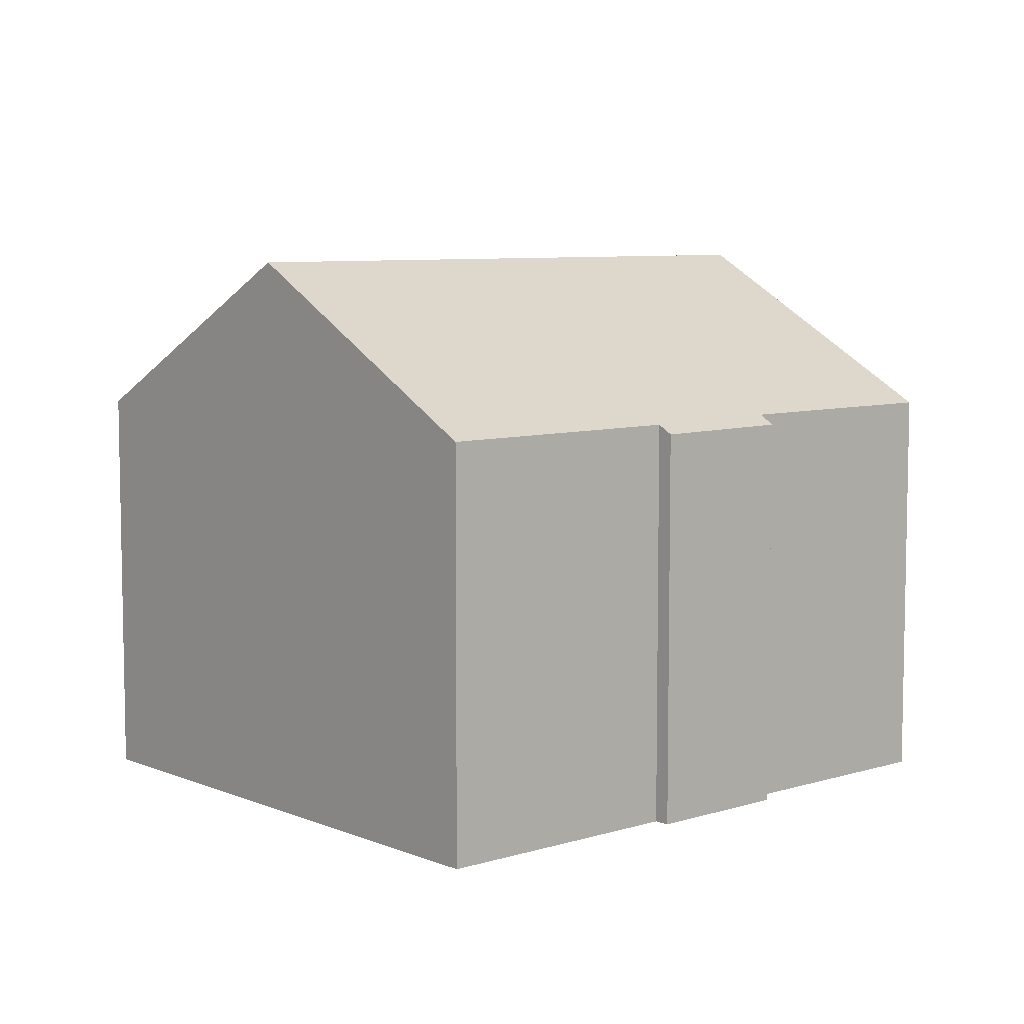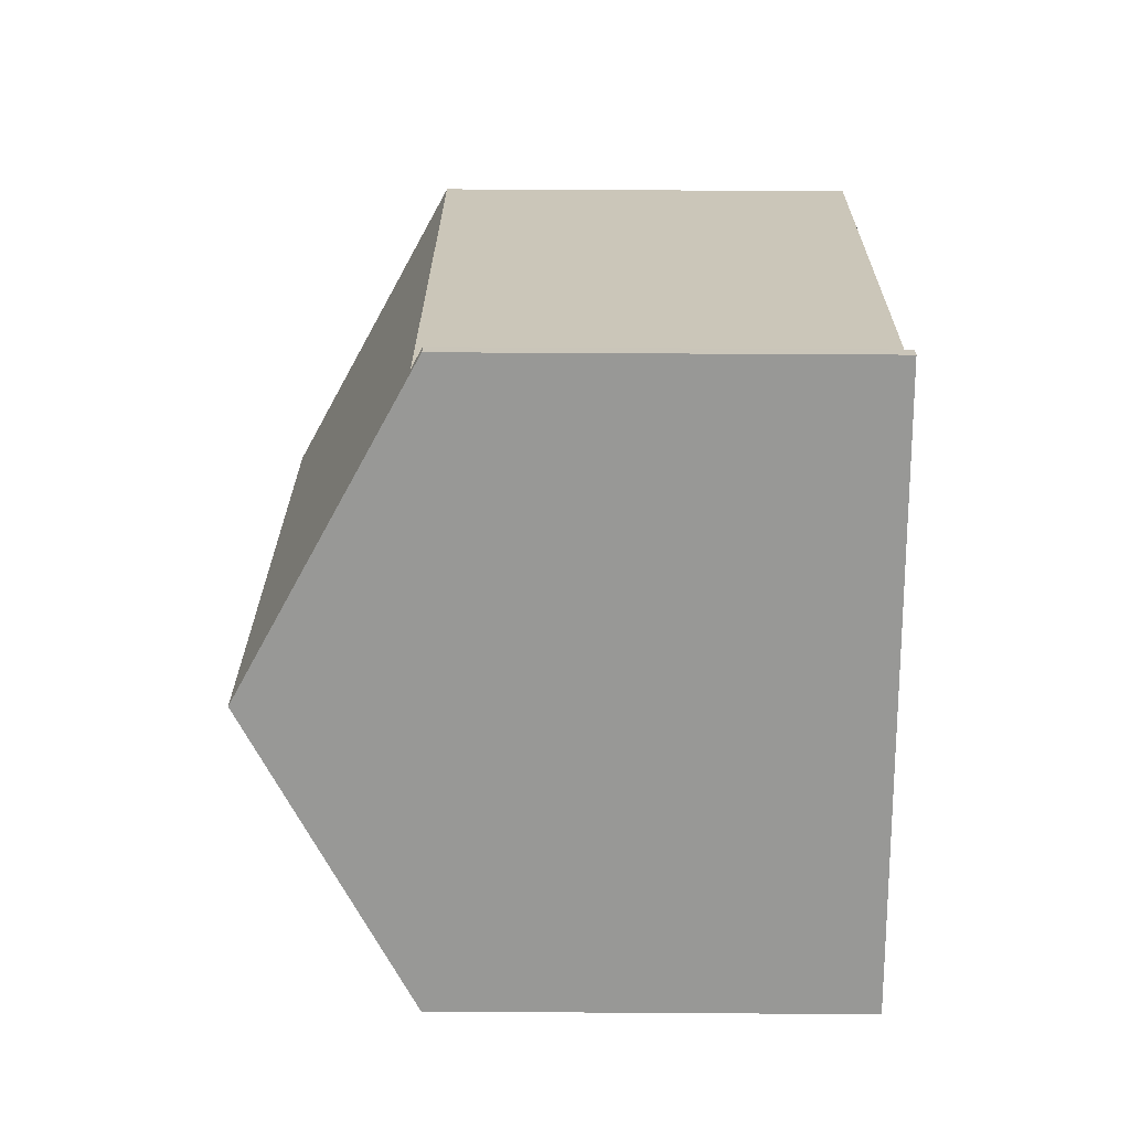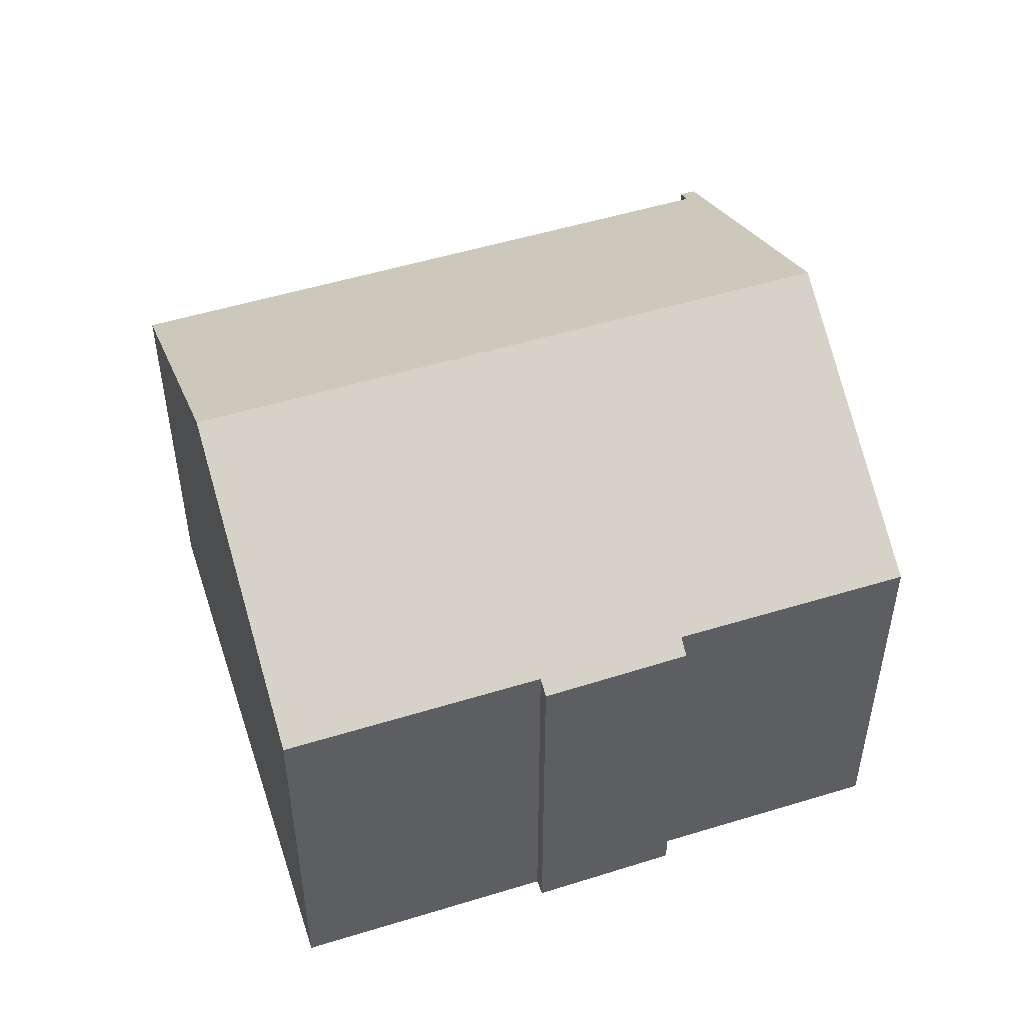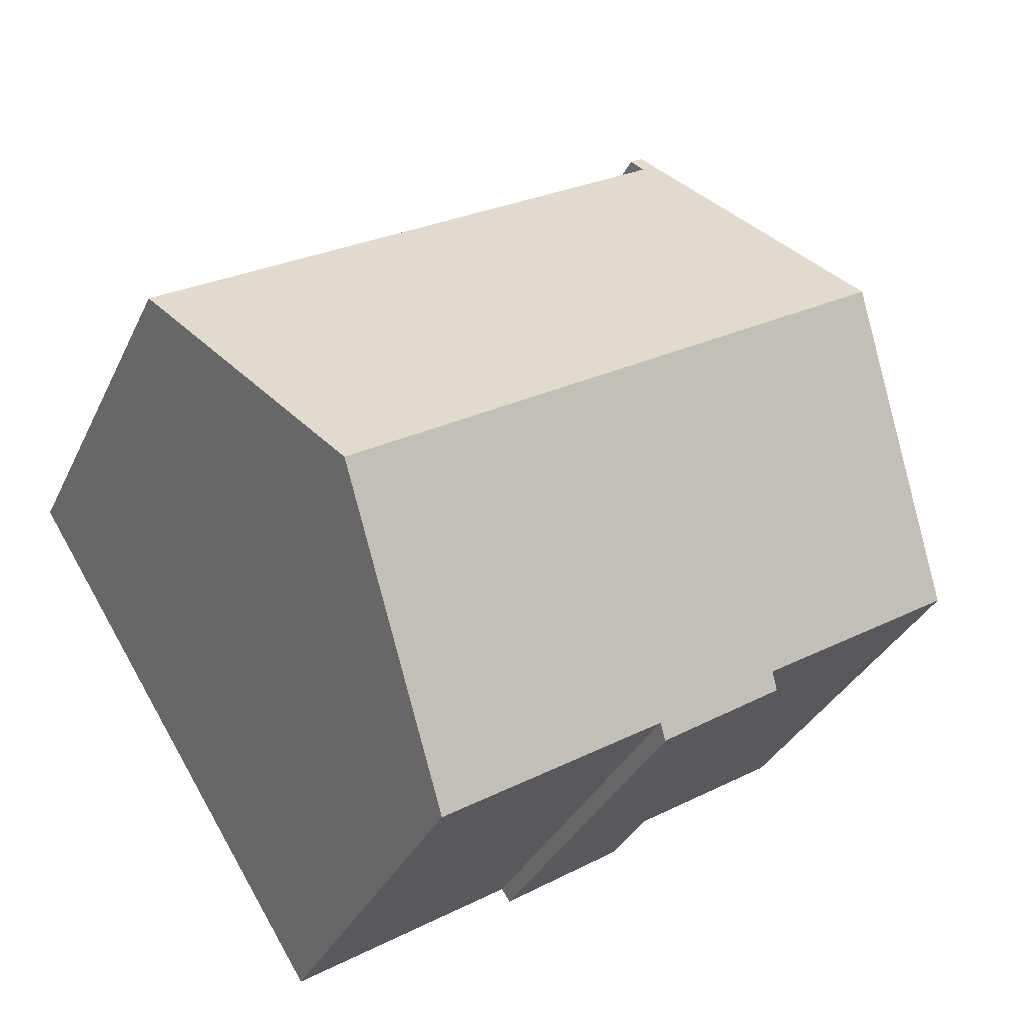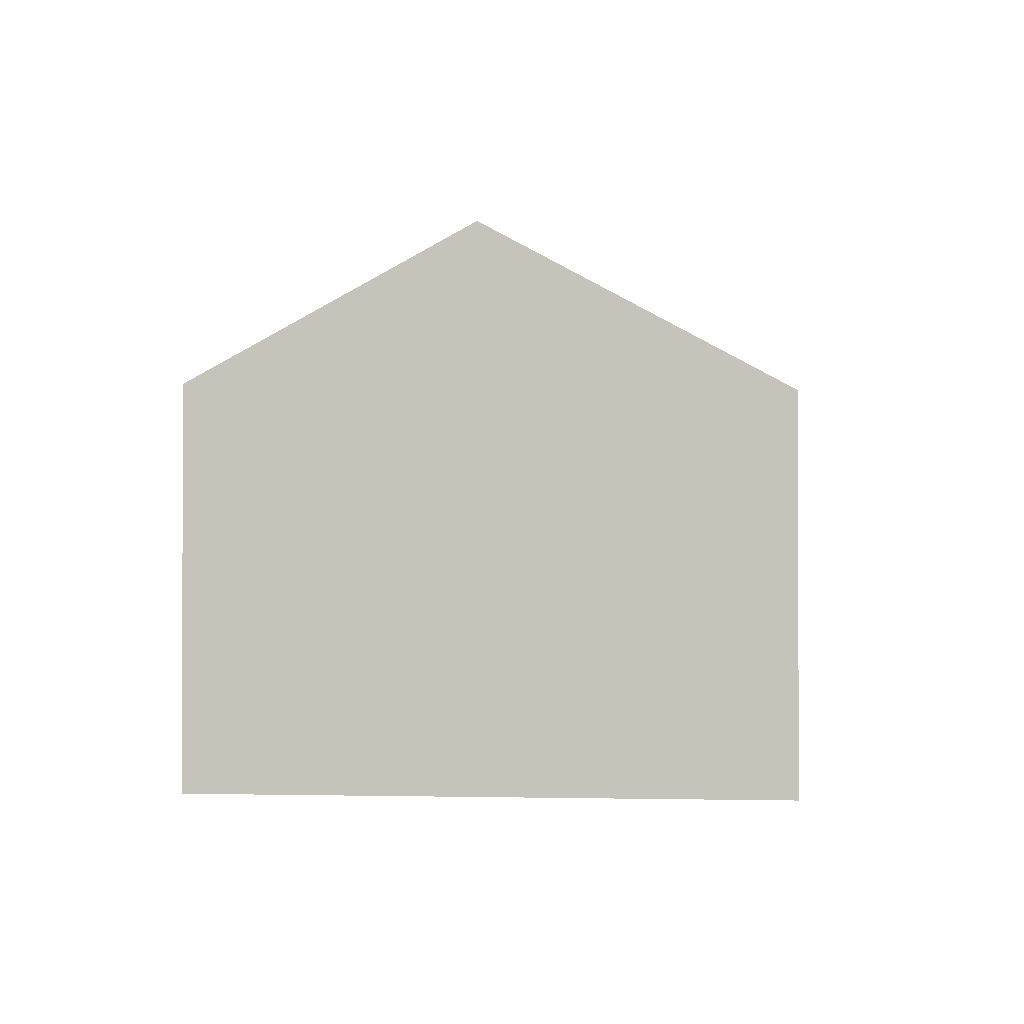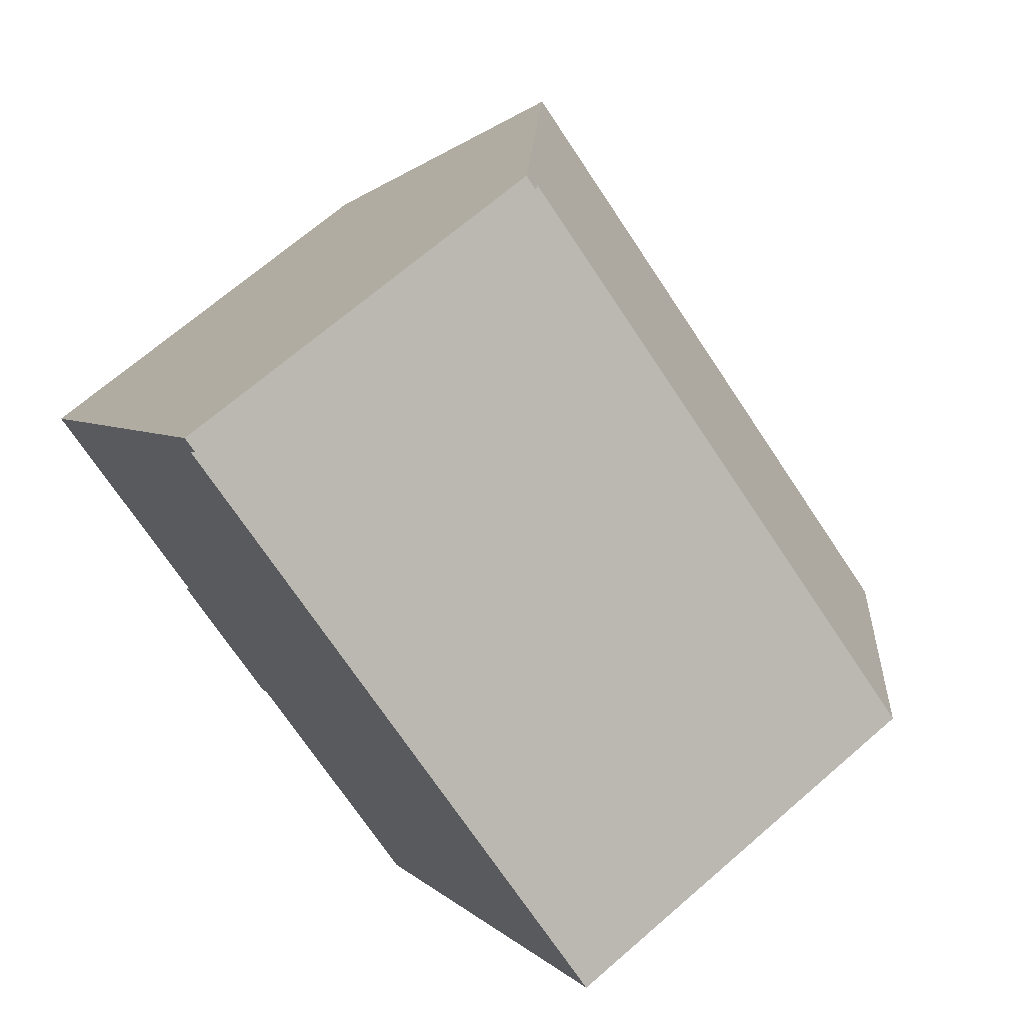
<metadata>
{"format":"obj","ext":"obj","renderer":"f3d","projection":"perspective","resolution":1024,"background":"white","views":[{"elev":7.3,"azim":171.4,"up":"+Y"},{"elev":53.5,"azim":-89.6,"up":"+Z"},{"elev":51.6,"azim":-165.7,"up":"+Y"},{"elev":-33.6,"azim":157.7,"up":"+Z"},{"elev":-0.6,"azim":-52.3,"up":"+Y"},{"elev":68.6,"azim":49.0,"up":"+Z"}]}
</metadata>
<code>
v  7.504 9.662 -5.344
v  8.01 9.87 -5.21
v  7.799 9.66 -5.538
v  13.24 9.868 -8.574
v  17.29 13.76 -2.575
v  13.44 9.867 -8.698
v  10.64 9.869 -6.902
v  3.801 13.76 6.079
v  9.367 9.87 -6.082
v  5.082 9.678 -3.756
v  4.95 9.903 -3.175
v  4.742 9.68 -3.533
v  0 9.902 6.063e-16
v  7.84 9.66 12.54
v  8.164 9.661 12.33
v  7.929 9.913 11.92
v  9.598 9.913 10.85
v  21.09 9.912 3.478
v  7.799 3.391e-16 -5.538
v  7.504 3.272e-16 -5.344
v  4.742 2.163e-16 -3.533
v  5.082 2.3e-16 -3.756
v  4.95 1.944e-16 -3.175
v  0 0 0
v  13.44 5.326e-16 -8.698
v  13.24 5.25e-16 -8.574
v  9.367 3.724e-16 -6.082
v  8.01 3.19e-16 -5.21
v  10.64 4.226e-16 -6.902
v  3.801 -3.722e-16 6.079
v  7.84 -7.677e-16 12.54
v  8.164 -7.549e-16 12.33
v  7.929 -7.301e-16 11.92
v  21.09 -2.13e-16 3.478
v  9.598 -6.645e-16 10.85
v  17.29 1.577e-16 -2.575
g defaultobject
f 1 2 3
f 4 5 6
f 5 4 7
f 5 7 8
f 8 7 9
f 8 9 2
f 8 2 1
f 8 1 10
f 8 10 11
f 11 10 12
f 8 11 13
f 14 15 8
f 16 8 15
f 17 8 16
f 18 8 17
f 5 8 18
f 19 1 3
f 1 19 10
f 10 19 12
f 12 19 20
f 12 20 21
f 21 20 22
f 23 13 11
f 13 23 24
f 25 4 6
f 4 25 7
f 7 25 9
f 9 25 2
f 2 25 26
f 2 26 27
f 2 27 28
f 27 26 29
f 12 23 11
f 23 12 21
f 24 8 13
f 8 24 14
f 14 24 30
f 14 30 31
f 14 32 15
f 32 14 31
f 33 17 16
f 17 33 18
f 18 33 34
f 34 33 35
f 15 33 16
f 33 15 32
f 34 5 18
f 5 34 6
f 6 34 36
f 6 36 25
f 28 3 2
f 3 28 19
f 36 26 25
f 26 36 34
f 26 34 35
f 26 35 29
f 29 35 27
f 27 35 28
f 28 35 19
f 19 35 20
f 20 35 22
f 22 35 23
f 22 23 21
f 23 35 24
f 24 35 33
f 24 33 32
f 24 32 31
f 24 31 30

</code>
